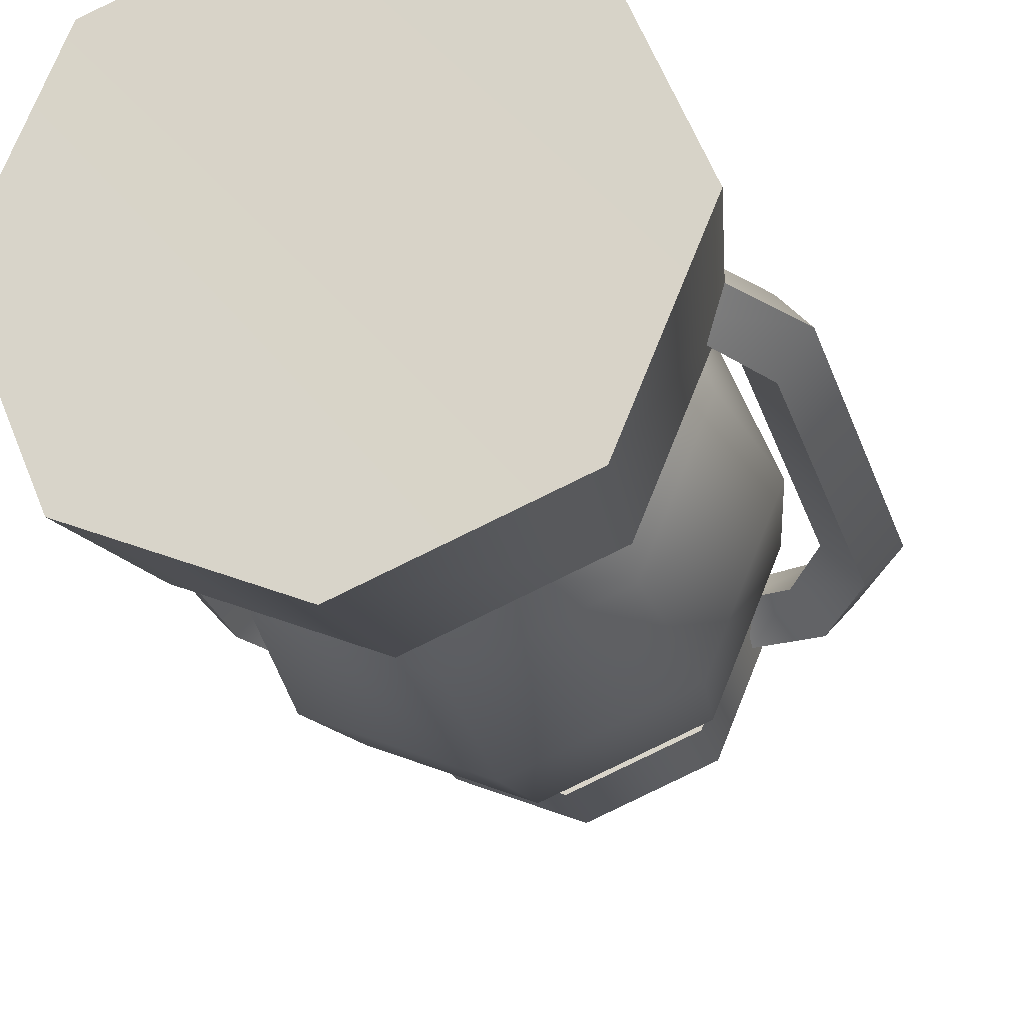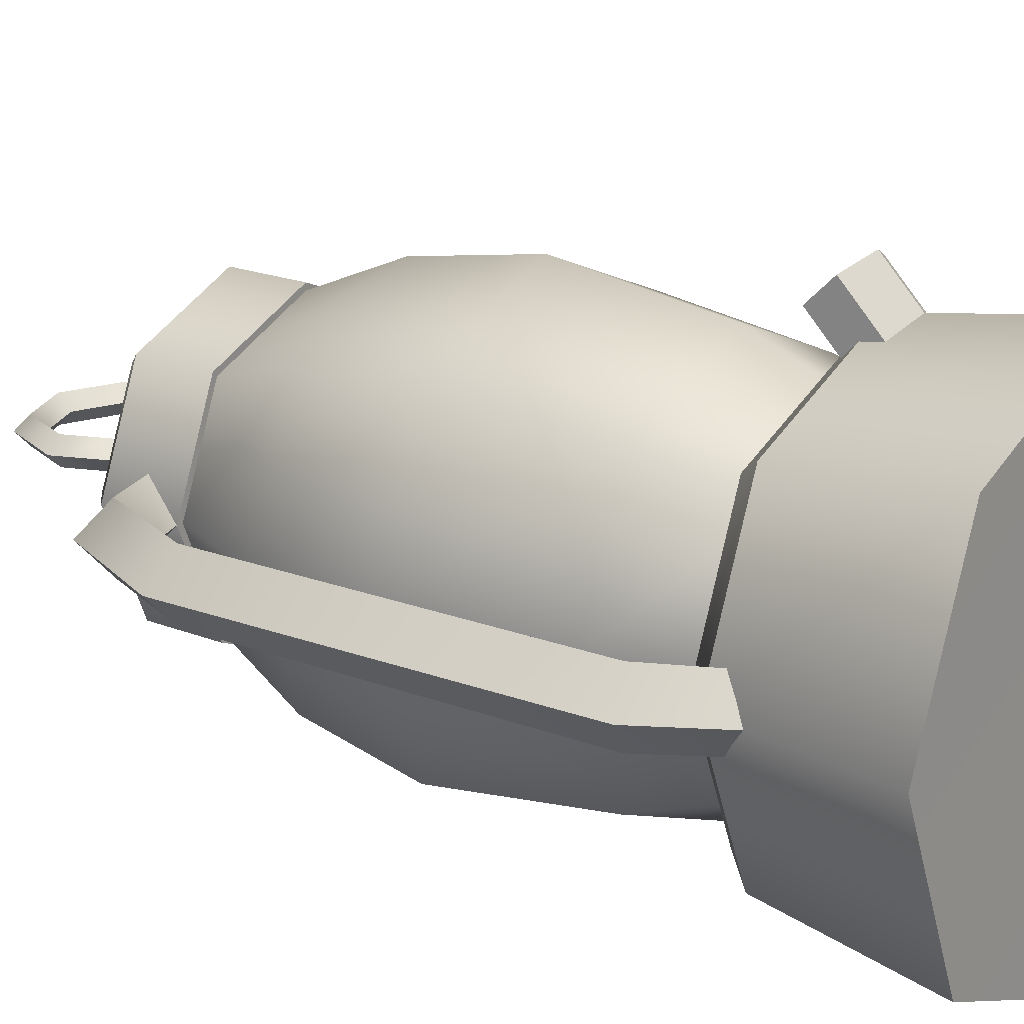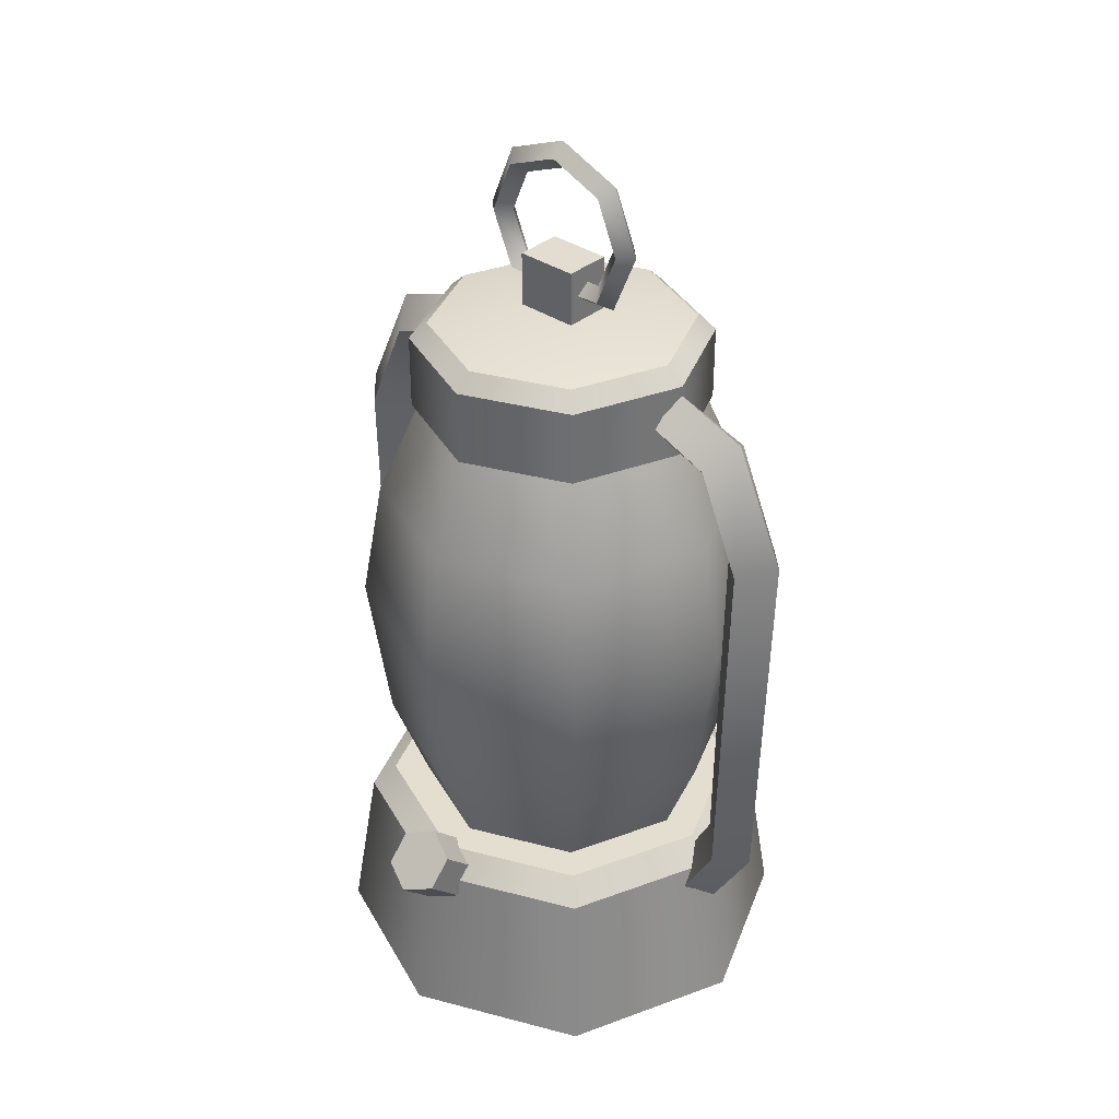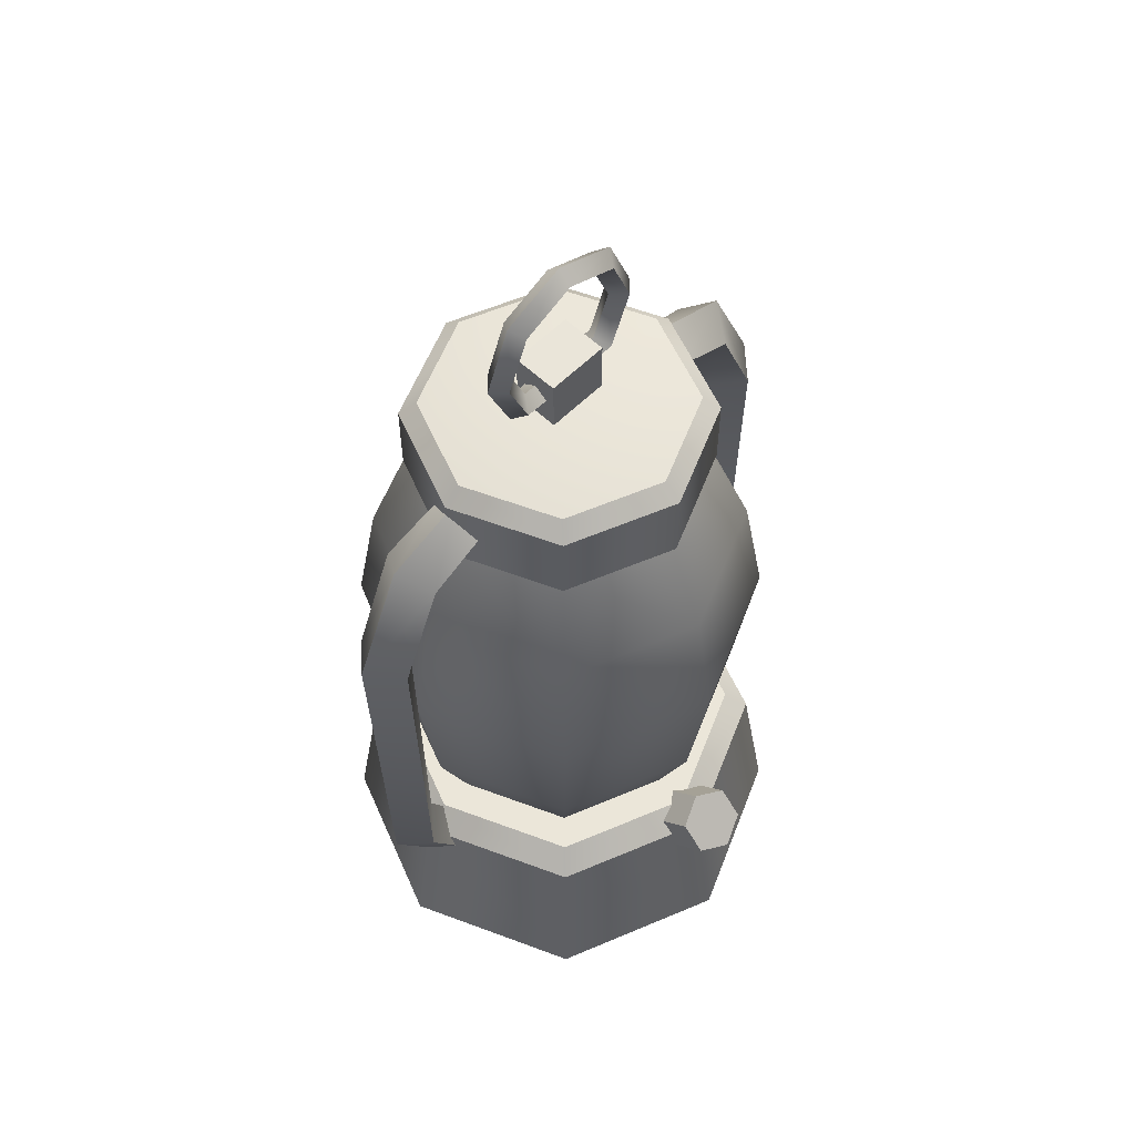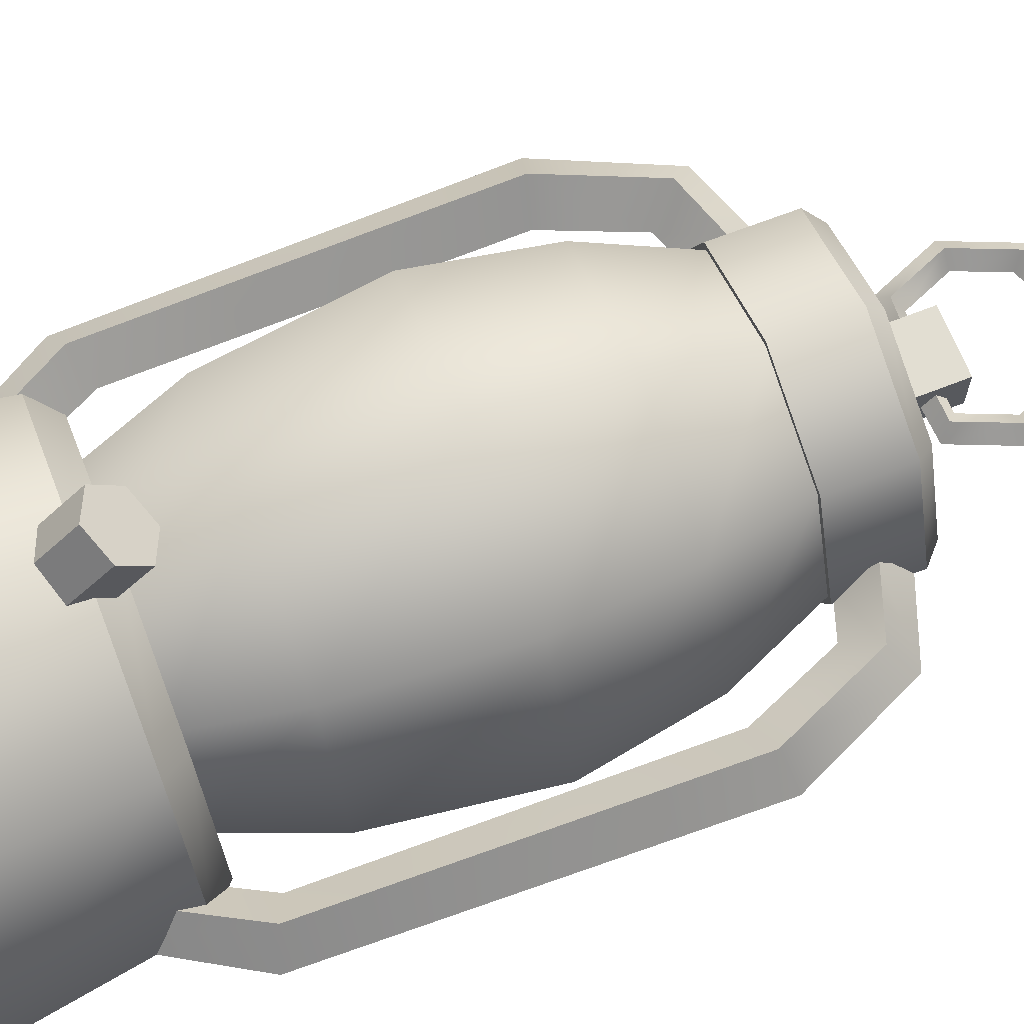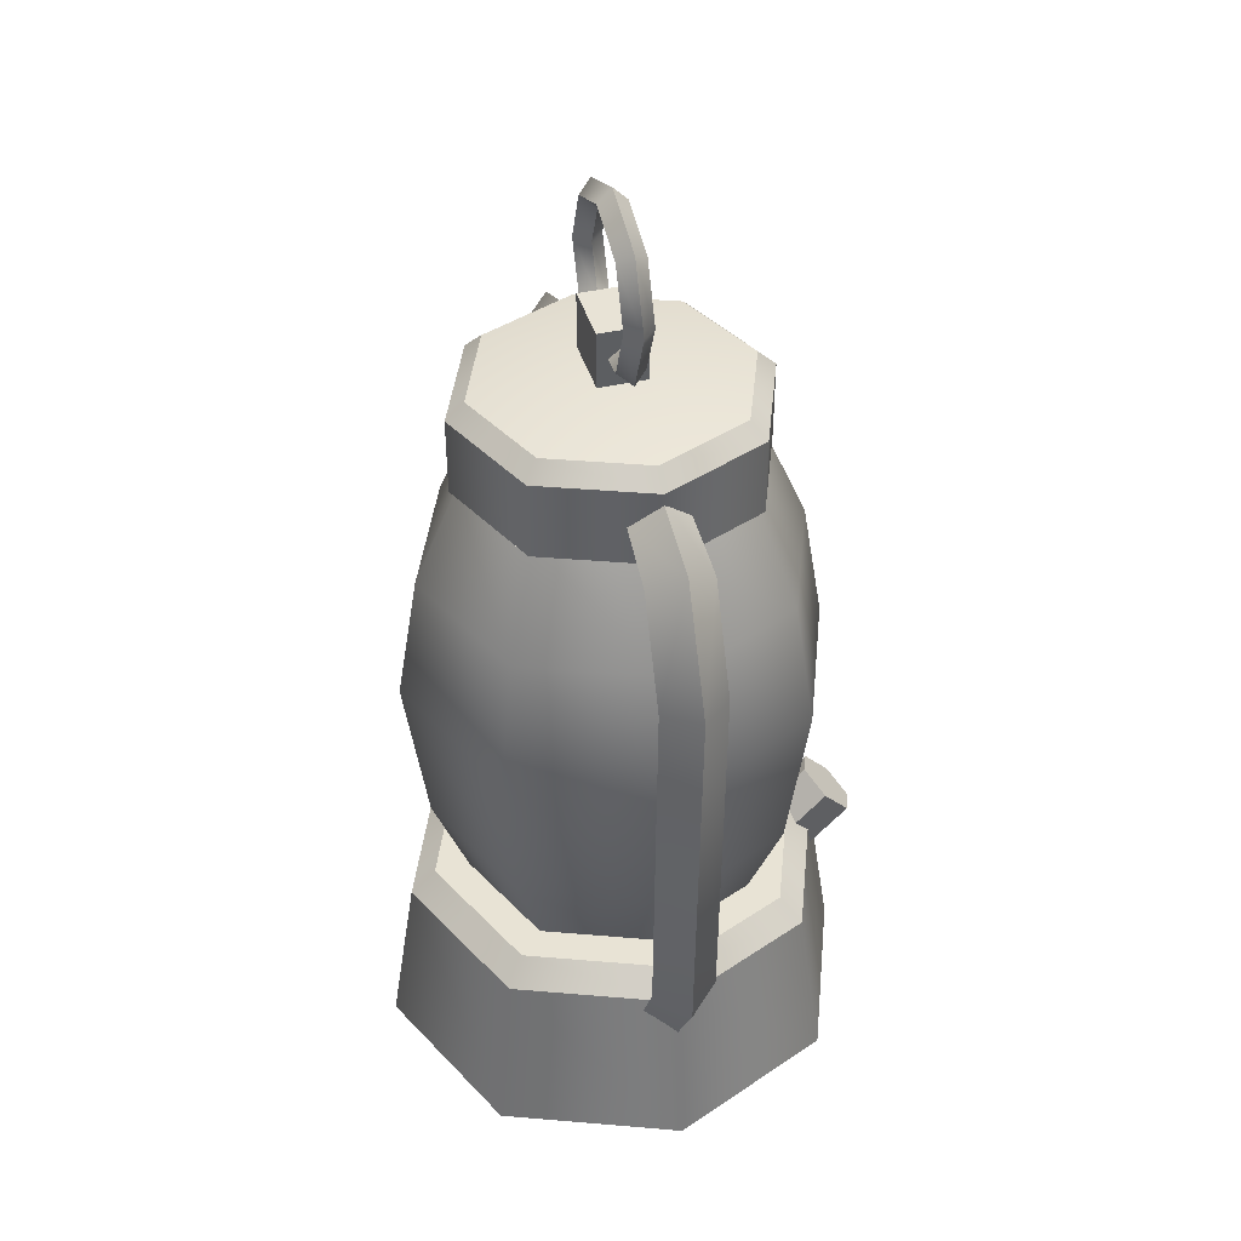
<metadata>
{"format":"obj","ext":"obj","renderer":"f3d","projection":"perspective","resolution":1024,"background":"white","views":[{"elev":-22.4,"azim":13.2,"up":"+Z"},{"elev":19.6,"azim":-53.3,"up":"+Z"},{"elev":35.8,"azim":41.6,"up":"+Y"},{"elev":57.6,"azim":-46.3,"up":"+Y"},{"elev":68.4,"azim":68.8,"up":"+Z"},{"elev":41.0,"azim":-106.6,"up":"+Y"}]}
</metadata>
<code>
g Lantern_Glass_Circle.008
v -0 -0.2873 0.06232
v -0.04407 -0.2873 0.04407
v -0.06232 -0.2873 0
v -0.04407 -0.2873 -0.04407
v -0 -0.2873 -0.06232
v 0.04407 -0.2873 -0.04407
v 0.06232 -0.2873 0
v 0.04407 -0.2873 0.04407
v -0 -0.08005 0.06052
v -0.04279 -0.08005 0.04279
v -0.06052 -0.08005 0
v -0.04279 -0.08005 -0.04279
v -0 -0.08005 -0.06052
v 0.04279 -0.08005 -0.04279
v 0.06052 -0.08005 0
v 0.04279 -0.08005 0.04279
v 0.07907 -0.123 0
v 0.08831 -0.1763 0
v 0.07907 -0.2444 0
v 0.05591 -0.2444 0.05591
v 0.06245 -0.1763 0.06245
v 0.05591 -0.123 0.05591
v -0 -0.123 -0.07907
v 0 -0.1763 -0.08831
v -0 -0.2444 -0.07907
v 0.05591 -0.2444 -0.05591
v 0.06245 -0.1763 -0.06245
v 0.05591 -0.123 -0.05591
v -0.07907 -0.123 0
v -0.08831 -0.1763 0
v -0.07907 -0.2444 0
v -0.05591 -0.2444 -0.05591
v -0.06245 -0.1763 -0.06245
v -0.05591 -0.123 -0.05591
v -0 -0.123 0.07907
v -0 -0.1763 0.08831
v -0 -0.2444 0.07907
v -0.05591 -0.2444 0.05591
v -0.06245 -0.1763 0.06245
v -0.05591 -0.123 0.05591
f 17 15 16 22
f 23 13 14 28
f 29 11 12 34
f 35 9 10 40
f 22 16 9 35
f 28 14 15 17
f 34 12 13 23
f 40 10 11 29
f 2 38 31 3
f 38 39 30 31
f 39 40 29 30
f 4 32 25 5
f 32 33 24 25
f 33 34 23 24
f 6 26 19 7
f 26 27 18 19
f 27 28 17 18
f 8 20 37 1
f 20 21 36 37
f 21 22 35 36
f 1 37 38 2
f 37 36 39 38
f 36 35 40 39
f 3 31 32 4
f 31 30 33 32
f 30 29 34 33
f 5 25 26 6
f 25 24 27 26
f 24 23 28 27
f 7 19 20 8
f 19 18 21 20
f 18 17 22 21
g Lantern_Circle.009
v 0 -0.02011 0
v 0 -0.02499 0.005797
v 0 -0.02987 -0
v 0 -0.02499 -0.005797
v 0.01905 -0.02003 0
v 0.02315 -0.02413 0.005797
v 0.02725 -0.02823 -0
v 0.02315 -0.02413 -0.005797
v 0.02695 -0.000978 -0
v 0.03275 -0.000978 0.005797
v 0.03854 -0.000978 -0
v 0.03275 -0.000978 -0.005797
v 0.01905 0.01808 0
v 0.02315 0.02218 0.005797
v 0.02725 0.02627 -0
v 0.02315 0.02218 -0.005797
v -0 0.02597 0
v 0 0.03177 0.005797
v 0 0.03757 -0
v 0 0.03177 -0.005797
v -0.01905 0.01808 0
v -0.02315 0.02218 0.005797
v -0.02725 0.02627 0
v -0.02315 0.02218 -0.005797
v -0.02695 -0.000978 0
v -0.03275 -0.000978 0.005797
v -0.03854 -0.000978 0
v -0.03275 -0.000978 -0.005797
v -0.01905 -0.02003 0
v -0.02315 -0.02413 0.005797
v -0.02725 -0.02823 0
v -0.02315 -0.02413 -0.005797
v -0 -0.08162 0.06389
v -0.04518 -0.08162 0.04518
v -0.06389 -0.08162 0
v -0.04518 -0.08162 -0.04518
v 0 -0.08162 -0.06389
v 0.04518 -0.08162 -0.04518
v 0.06389 -0.08162 0
v 0.04518 -0.08162 0.04518
v 0.0135 -0.01269 -0.009853
v 0.01362 -0.03624 -0.009827
v 0.01321 -0.01264 0.01004
v 0.01333 -0.03619 0.01007
v -0.01333 -0.01286 -0.01007
v -0.01321 -0.03641 -0.01004
v -0.01362 -0.01282 0.009827
v -0.0135 -0.03636 0.009853
v -0 -0.03511 0
v -0 -0.04227 0.05628
v -0 -0.0493 0.06389
v -0.04518 -0.0493 0.04518
v -0.03979 -0.04227 0.03979
v -0.06389 -0.0493 0
v -0.05628 -0.04227 0
v -0.04518 -0.0493 -0.04518
v -0.03979 -0.04227 -0.03979
v 0 -0.0493 -0.06389
v -0 -0.04227 -0.05628
v 0.04518 -0.0493 -0.04518
v 0.03979 -0.04227 -0.03979
v 0.06389 -0.0493 0
v 0.05628 -0.04227 0
v 0.04518 -0.0493 0.04518
v 0.03979 -0.04227 0.03979
v 0.0561 -0.2825 0.0561
v 0.06369 -0.2924 0.06369
v 0.07933 -0.2825 0
v 0.09007 -0.2924 0
v 0.0561 -0.2825 -0.0561
v 0.06369 -0.2924 -0.06369
v 0 -0.2825 -0.07933
v 0 -0.2924 -0.09007
v -0.0561 -0.2825 -0.0561
v -0.06369 -0.2924 -0.06369
v -0.07933 -0.2825 0
v -0.09007 -0.2924 0
v -0.0561 -0.2825 0.0561
v -0.06369 -0.2924 0.06369
v -0 -0.2924 0.09007
v -0 -0.2825 0.07933
v -0 -0.2825 0
v 0.07165 -0.3631 0.07165
v 0.1013 -0.3631 0
v 0.07165 -0.3631 -0.07165
v 0 -0.3631 -0.1013
v -0.07165 -0.3631 -0.07165
v -0.1013 -0.3631 0
v -0.07165 -0.3631 0.07165
v -0 -0.3631 0.1013
v -0 -0.08057 0
v -0 -0.3625 0
v 0.06339 -0.3187 -0
v 0.07148 -0.3278 0.01218
v 0.07819 -0.3362 -0
v 0.07148 -0.3278 -0.01218
v 0.08897 -0.2699 -0
v 0.1009 -0.2744 0.01337
v 0.112 -0.279 -0
v 0.1009 -0.2744 -0.01337
v 0.05907 -0.07921 -0
v 0.06038 -0.0653 0.01223
v 0.06132 -0.0527 -0
v 0.06038 -0.0653 -0.01223
v 0.07636 -0.08482 -0
v 0.09133 -0.1209 -0
v 0.1045 -0.1176 0.01337
v 0.08586 -0.0742 0.01333
v 0.09444 -0.06475 -0
v 0.1169 -0.1144 -0
v 0.1045 -0.1176 -0.01337
v 0.08586 -0.0742 -0.01334
v -0.06134 -0.3187 -0
v -0.06943 -0.3278 -0.01218
v -0.07614 -0.3362 -0
v -0.06943 -0.3278 0.01218
v -0.08692 -0.2699 -0
v -0.09883 -0.2744 -0.01337
v -0.11 -0.279 -0
v -0.09883 -0.2744 0.01337
v -0.05702 -0.07921 -0
v -0.05833 -0.0653 -0.01223
v -0.05927 -0.0527 -0
v -0.05833 -0.0653 0.01223
v -0.07431 -0.08482 -0
v -0.08928 -0.1209 -0
v -0.1024 -0.1176 -0.01337
v -0.08381 -0.0742 -0.01334
v -0.09239 -0.06475 -0
v -0.1148 -0.1144 -0
v -0.1024 -0.1176 0.01337
v -0.08381 -0.0742 0.01333
v -0 -0.2687 0.08661
v -0.01296 -0.274 0.0919
v -0.01296 -0.2846 0.1025
v -0 -0.2899 0.1078
v 0.01296 -0.2846 0.1025
v 0.01296 -0.274 0.0919
v -0 -0.2856 0.06948
v -0.01296 -0.2909 0.07476
v -0.01296 -0.3015 0.08534
v -0 -0.3068 0.09062
v 0.01296 -0.3015 0.08534
v 0.01296 -0.2909 0.07476
f 175 181 182 176
f 173 179 180 174
f 178 184 179 173
f 176 182 183 177
f 174 180 181 175
f 177 183 184 178
f 173 176 177 178
f 174 175 176 173
f 41 45 48 44
f 42 46 45 41
f 43 47 46 42
f 44 48 47 43
f 45 49 52 48
f 46 50 49 45
f 47 51 50 46
f 48 52 51 47
f 49 53 56 52
f 50 54 53 49
f 51 55 54 50
f 52 56 55 51
f 53 57 60 56
f 54 58 57 53
f 55 59 58 54
f 56 60 59 55
f 57 61 64 60
f 58 62 61 57
f 59 63 62 58
f 60 64 63 59
f 61 65 68 64
f 62 66 65 61
f 63 67 66 62
f 64 68 67 63
f 65 69 72 68
f 66 70 69 65
f 67 71 70 66
f 68 72 71 67
f 69 41 44 72
f 70 42 41 69
f 71 43 42 70
f 72 44 43 71
f 88 87 85 86
f 101 89 103
f 97 89 99
f 105 89 90
f 73 91 92 74
f 103 89 105
f 99 89 101
f 95 89 97
f 93 89 95
f 78 100 102 79
f 76 96 98 77
f 74 92 94 75
f 79 102 104 80
f 77 98 100 78
f 75 94 96 76
f 80 104 91 73
f 93 92 91 90
f 95 94 92 93
f 97 96 94 95
f 99 98 96 97
f 101 100 98 99
f 103 102 100 101
f 105 104 102 103
f 90 91 104 105
f 90 89 93
f 86 85 81 82
f 82 81 83 84
f 84 83 87 88
f 81 85 87 83
f 125 111 109 124
f 129 119 117 128
f 123 107 120 130
f 121 122 118
f 126 113 111 125
f 127 115 113 126
f 124 109 107 123
f 128 117 115 127
f 114 115 117 116
f 110 111 113 112
f 106 107 109 108
f 116 117 119 118
f 112 113 115 114
f 108 109 111 110
f 121 120 107 106
f 118 122 116
f 112 122 110
f 108 122 106
f 130 120 119 129
f 106 122 121
f 114 122 112
f 110 122 108
f 116 122 114
f 118 119 120 121
f 129 128 132
f 74 75 131
f 75 76 131
f 76 77 131
f 77 78 131
f 78 79 131
f 79 80 131
f 80 73 131
f 73 74 131
f 128 127 132
f 127 126 132
f 126 125 132
f 125 124 132
f 124 123 132
f 123 130 132
f 130 129 132
f 133 137 140 136
f 134 138 137 133
f 135 139 138 134
f 136 140 139 135
f 139 150 147 138
f 148 142 141 145
f 149 143 142 148
f 137 146 151 140
f 145 141 144 152
f 152 144 143 149
f 140 151 150 139
f 146 147 148 145
f 150 151 152 149
f 147 150 149 148
f 145 152 151 146
f 138 147 146 137
f 153 157 160 156
f 154 158 157 153
f 155 159 158 154
f 156 160 159 155
f 159 170 167 158
f 168 162 161 165
f 169 163 162 168
f 157 166 171 160
f 165 161 164 172
f 172 164 163 169
f 160 171 170 159
f 166 167 168 165
f 170 171 172 169
f 167 170 169 168
f 165 172 171 166
f 158 167 166 157

</code>
